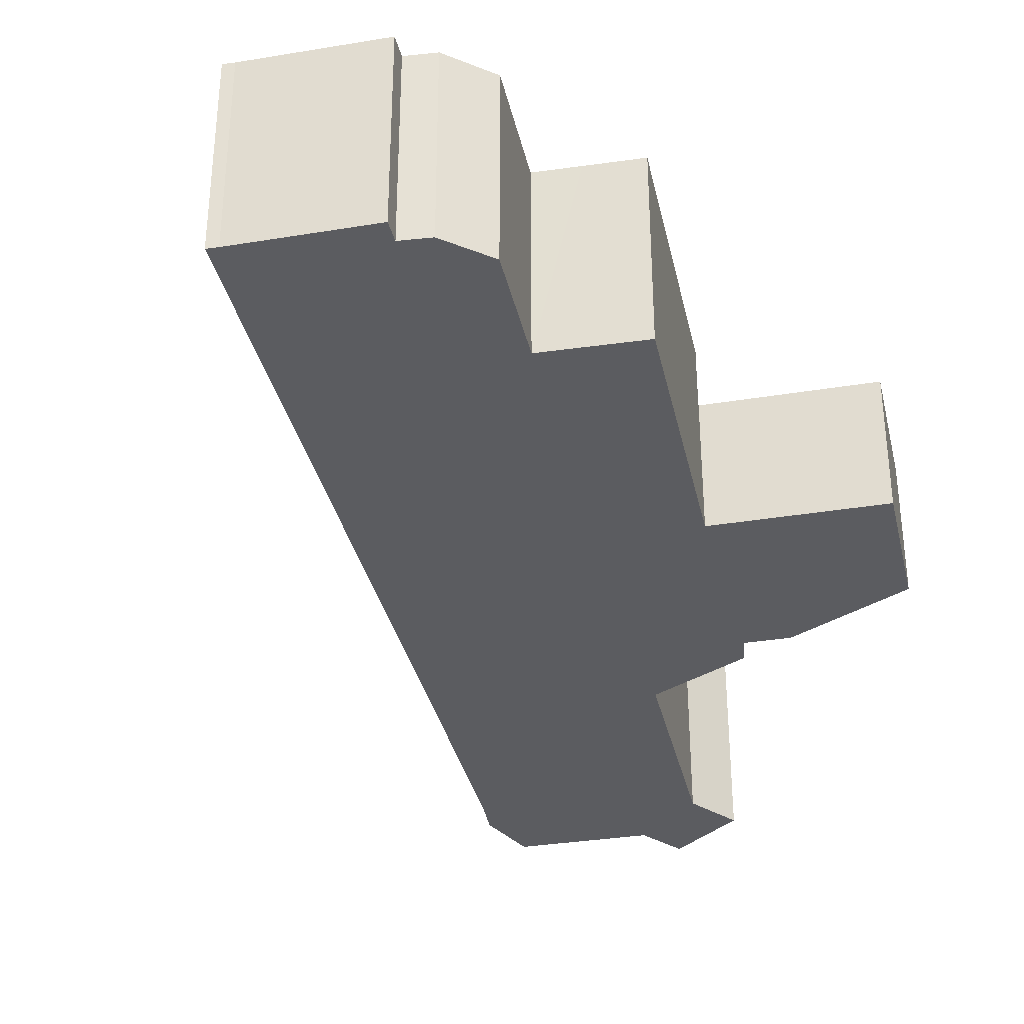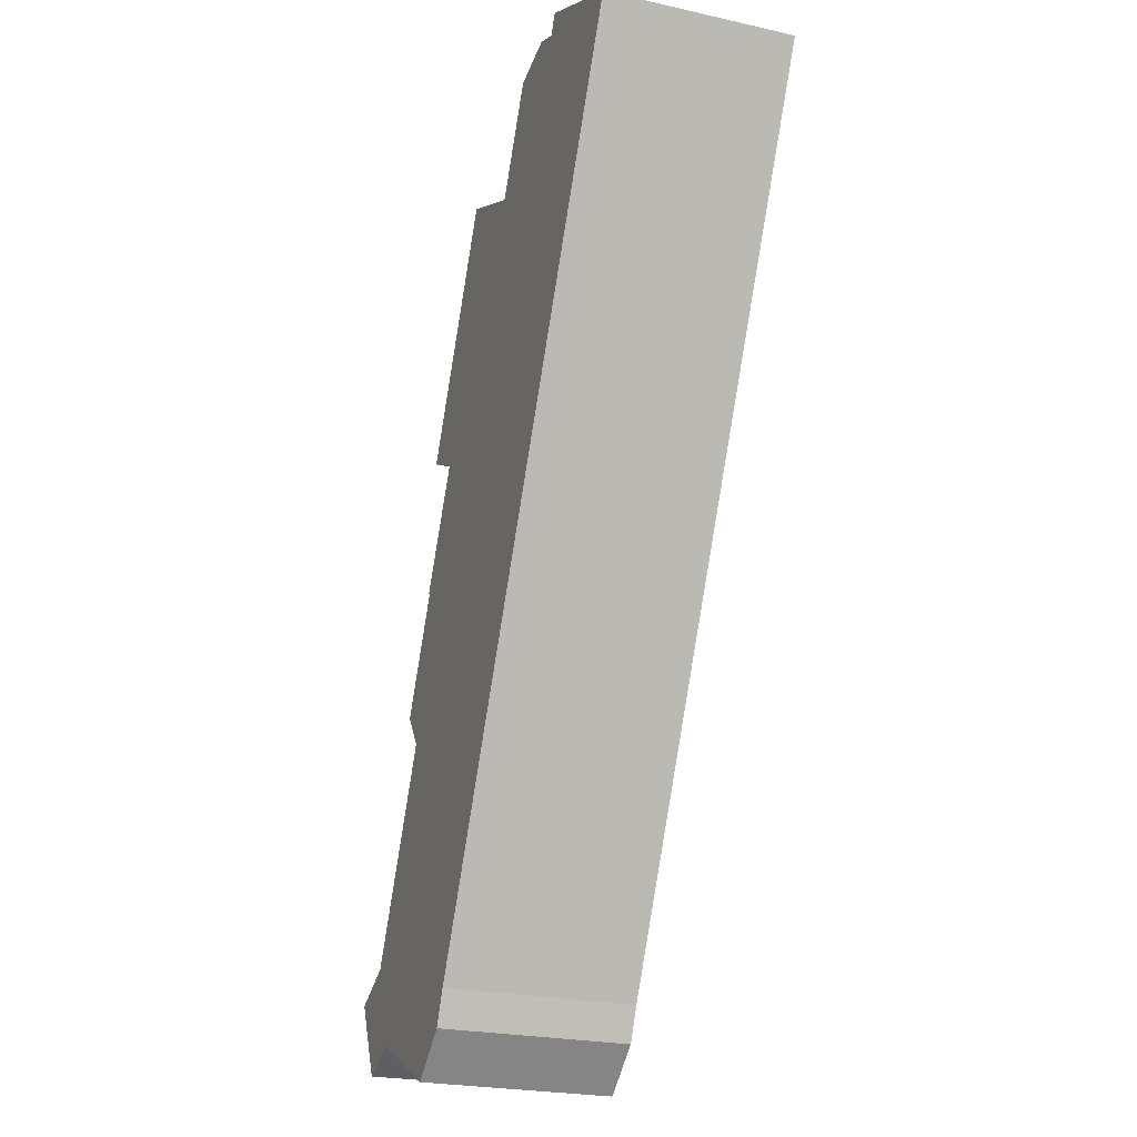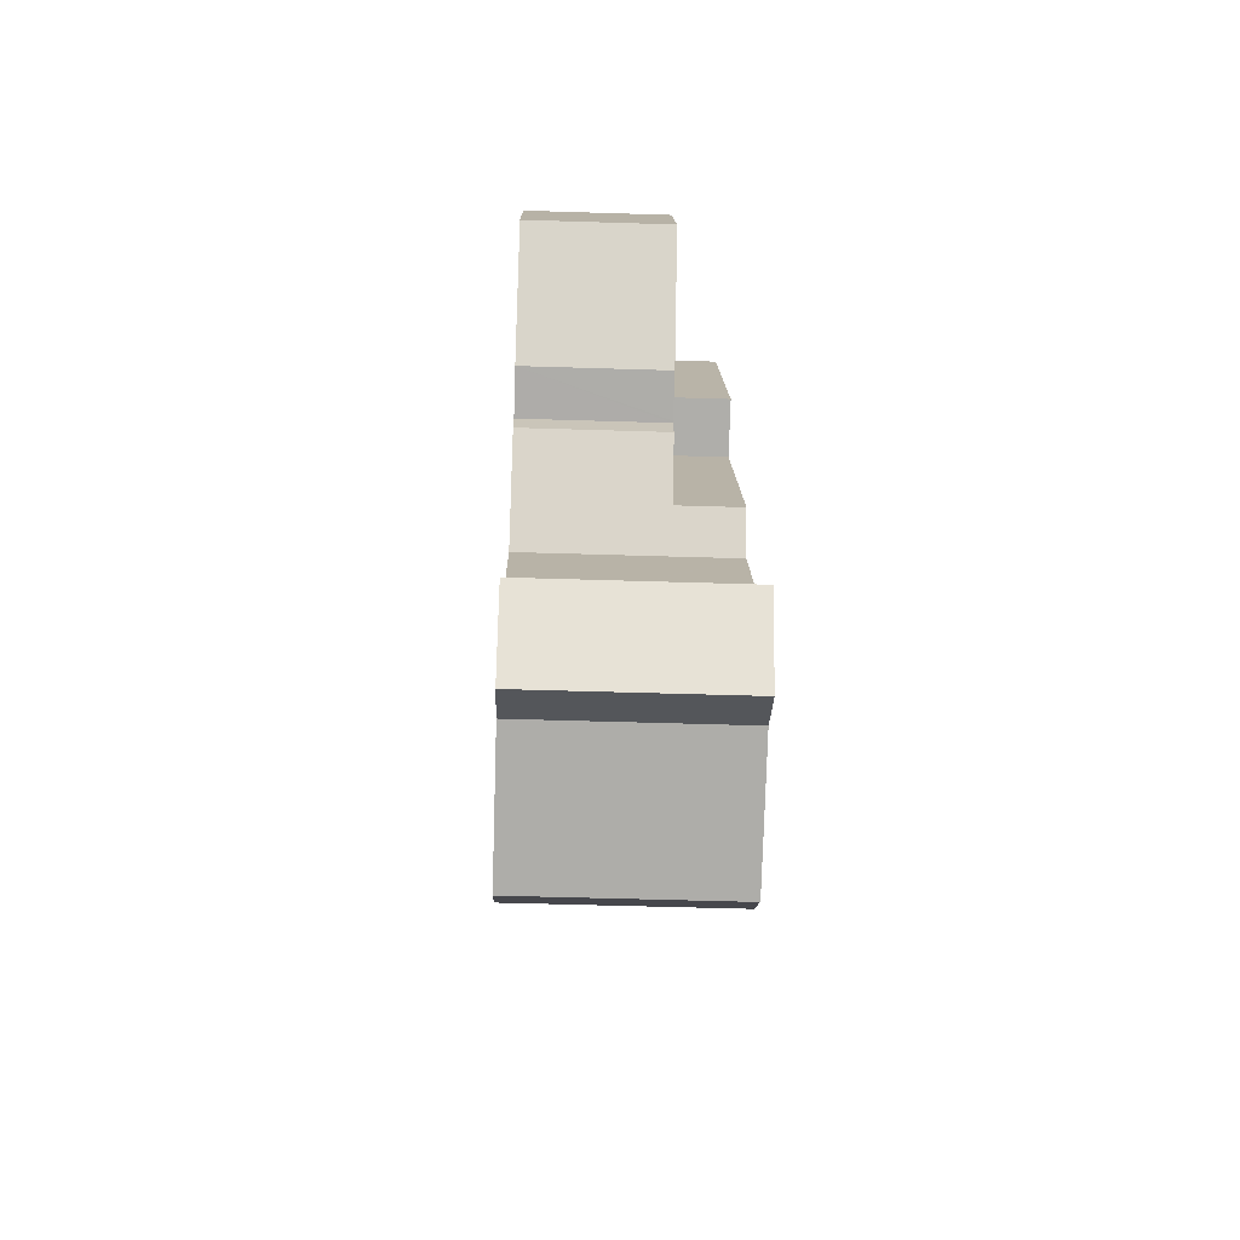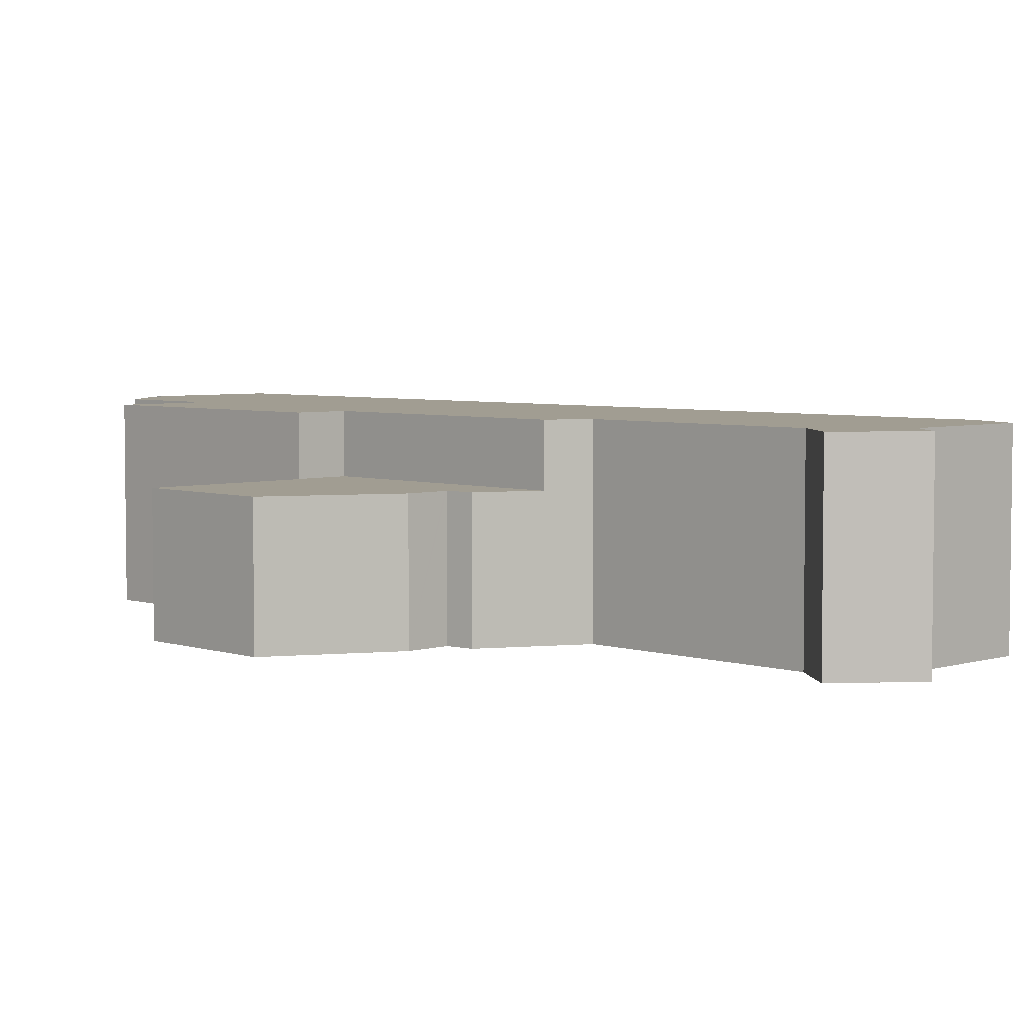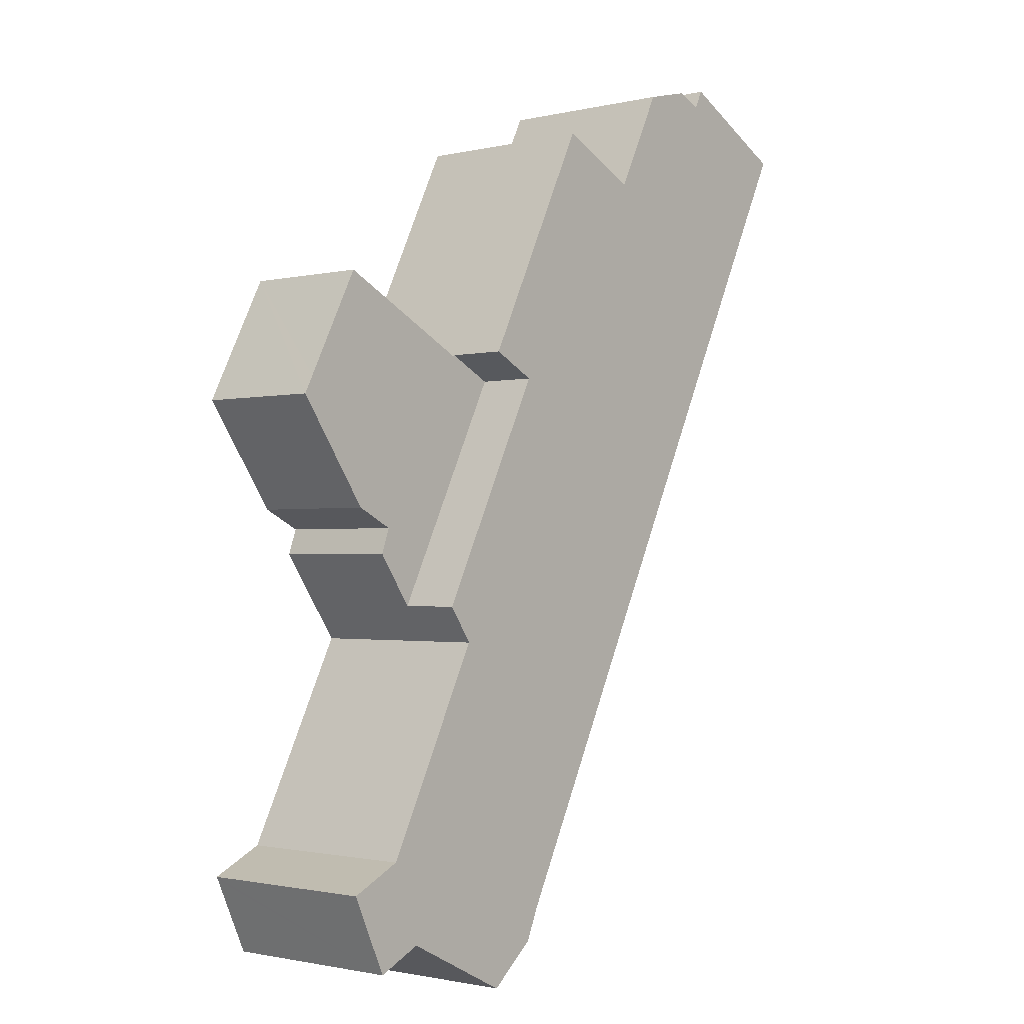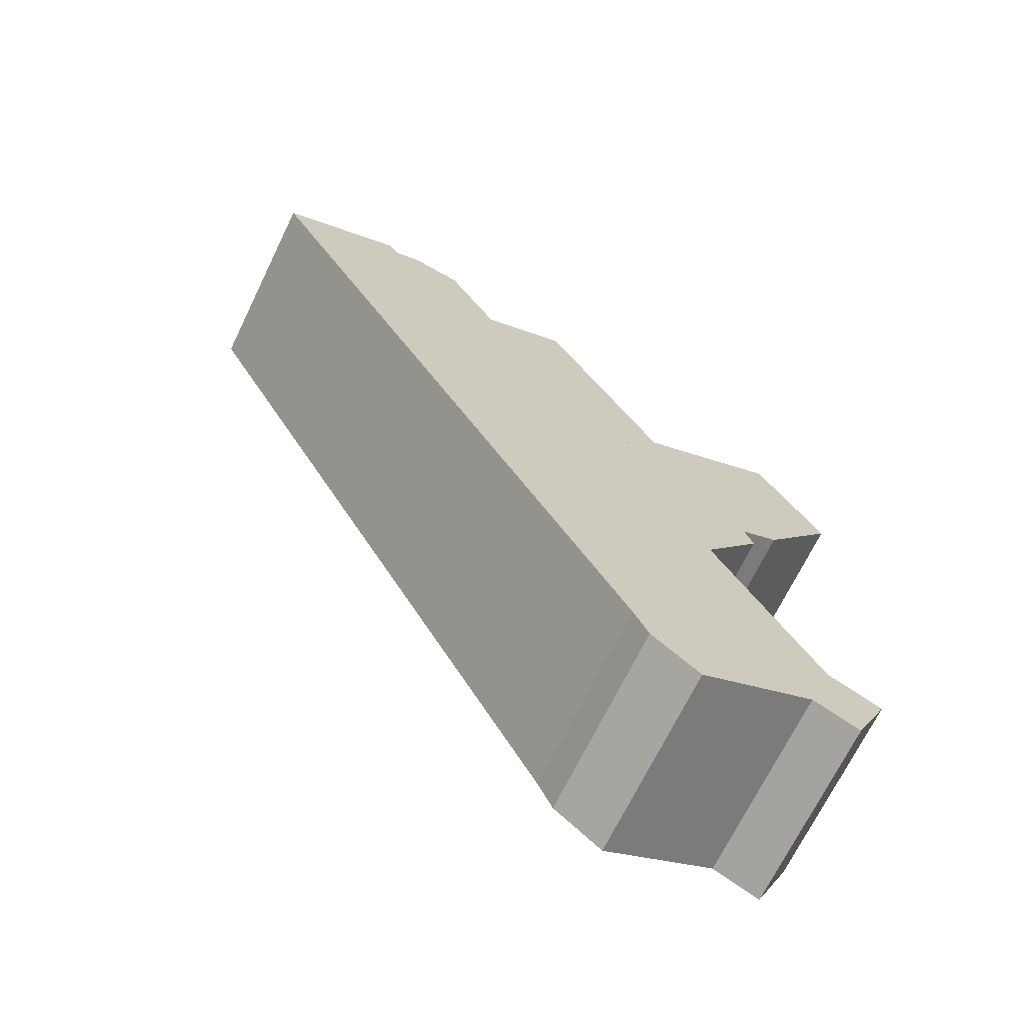
<metadata>
{"format":"obj","ext":"obj","renderer":"f3d","projection":"perspective","resolution":1024,"background":"white","views":[{"elev":-34.5,"azim":-14.4,"up":"+Y"},{"elev":-23.7,"azim":-110.6,"up":"+Z"},{"elev":-50.5,"azim":88.0,"up":"+Z"},{"elev":4.6,"azim":108.9,"up":"+Y"},{"elev":-1.4,"azim":130.4,"up":"+Z"},{"elev":-69.8,"azim":-26.0,"up":"+Z"}]}
</metadata>
<code>
v  26.61 7.349 -14.37
v  26.66 7.349 -14.46
v  23.97 7.349 -15.71
v  32.51 7.349 -25.72
v  30.5 7.349 -28.6
v  32.01 7.349 -24.29
v  32.1 7.349 -24.25
v  34.2 7.349 -23.21
v  38.28 7.349 -17.4
v  38.38 7.349 -17.27
v  37.87 7.349 -16.28
v  35.88 7.349 -12.44
v  34.79 7.349 -10.33
v  27.22 7.349 -14.17
v  26.61 8.799e-16 -14.37
v  26.66 8.854e-16 -14.46
v  34.79 6.326e-16 -10.33
v  38.38 1.057e-15 -17.27
v  35.88 7.617e-16 -12.44
v  37.87 9.969e-16 -16.28
v  34.2 1.421e-15 -23.21
v  38.28 1.066e-15 -17.4
v  32.01 1.488e-15 -24.29
v  32.1 1.485e-15 -24.25
v  32.51 1.575e-15 -25.72
v  30.5 1.751e-15 -28.6
v  23.97 9.62e-16 -15.71
v  27.22 8.679e-16 -14.17
v  7.609 10.69 2.468
v  0.562 10.69 0.256
v  7.043 10.69 3.553
v  4.469 10.69 -8.779
v  0 10.69 6.545e-16
v  9.144 10.69 3.101
v  12.09 10.69 2.384
v  15.02 10.69 -3.421
v  17.23 10.69 -2.393
v  11.28 10.69 -22.16
v  19.99 10.69 -1.096
v  20.54 10.69 -2.203
v  26.61 10.69 -14.37
v  23.97 10.69 -15.71
v  30.5 10.69 -28.6
v  29.11 10.69 -30.59
v  21.31 10.69 -41.87
v  29.16 10.69 -30.69
v  34.91 10.69 -42.01
v  23.26 10.69 -45.7
v  24.1 10.69 -47.6
v  37.91 10.69 -43.44
v  26.8 10.69 -49.83
v  37.83 10.69 -43.61
v  37.77 10.69 -43.73
v  33.33 10.69 -46.58
v  35.17 10.69 -47.44
v  35.91 10.69 -47.78
v  34.91 2.572e-15 -42.01
v  29.16 1.879e-15 -30.69
v  29.11 1.873e-15 -30.59
v  37.91 2.66e-15 -43.44
v  7.043 -2.176e-16 3.553
v  7.609 -1.511e-16 2.468
v  9.144 -1.899e-16 3.101
v  12.09 -1.46e-16 2.384
v  15.02 2.095e-16 -3.421
v  19.99 6.711e-17 -1.096
v  20.54 1.349e-16 -2.203
v  37.83 2.67e-15 -43.61
v  35.91 2.926e-15 -47.78
v  37.77 2.678e-15 -43.73
v  33.33 2.852e-15 -46.58
v  26.8 3.051e-15 -49.83
v  35.17 2.905e-15 -47.44
v  24.1 2.915e-15 -47.6
v  23.26 2.798e-15 -45.7
v  21.31 2.563e-15 -41.87
v  11.28 1.357e-15 -22.16
v  4.469 5.376e-16 -8.779
v  0 0 0
v  0.562 -1.568e-17 0.256
v  17.23 1.465e-16 -2.393
g defaultobject
f 1 2 3
f 3 4 5
f 4 3 6
f 6 3 7
f 7 3 8
f 8 3 9
f 9 3 10
f 10 3 11
f 11 3 12
f 12 3 2
f 12 2 13
f 13 2 14
f 15 2 1
f 2 15 16
f 17 12 13
f 12 17 11
f 11 17 10
f 10 17 18
f 18 17 19
f 18 19 20
f 18 9 10
f 9 18 8
f 8 18 21
f 21 18 22
f 21 7 8
f 7 21 6
f 6 21 23
f 23 21 24
f 25 5 4
f 5 25 26
f 23 4 6
f 4 23 25
f 26 3 5
f 3 26 27
f 15 3 27
f 3 15 1
f 16 14 2
f 14 16 13
f 13 16 17
f 17 16 28
f 25 27 26
f 27 25 23
f 27 23 24
f 27 24 21
f 27 21 22
f 27 22 16
f 16 22 28
f 28 22 17
f 17 22 20
f 20 22 18
f 17 20 19
f 15 27 16
f 29 30 31
f 30 32 33
f 32 30 29
f 32 29 34
f 32 34 35
f 32 35 36
f 32 36 37
f 32 37 38
f 38 37 39
f 38 39 40
f 38 40 41
f 38 41 42
f 38 42 43
f 38 43 44
f 38 44 45
f 45 44 46
f 45 46 47
f 45 47 48
f 48 47 49
f 49 47 50
f 49 50 51
f 51 50 52
f 51 52 53
f 51 53 54
f 54 53 55
f 55 53 56
f 46 57 47
f 57 46 44
f 57 44 58
f 58 44 59
f 57 50 47
f 50 57 60
f 61 29 31
f 29 61 62
f 62 34 29
f 34 62 63
f 63 35 34
f 35 63 64
f 64 36 35
f 36 64 65
f 66 40 39
f 40 66 41
f 41 66 15
f 15 66 67
f 27 43 42
f 43 27 26
f 60 52 50
f 52 60 53
f 53 60 56
f 56 60 68
f 56 68 69
f 69 68 70
f 71 51 54
f 51 71 72
f 15 42 41
f 42 15 27
f 26 44 43
f 44 26 59
f 69 55 56
f 55 69 54
f 54 69 71
f 71 69 73
f 72 49 51
f 49 72 74
f 74 48 49
f 48 74 75
f 75 45 48
f 45 75 38
f 38 75 76
f 38 76 77
f 38 77 32
f 32 77 78
f 32 78 33
f 33 78 79
f 79 30 33
f 30 79 80
f 80 31 30
f 31 80 61
f 65 37 36
f 37 65 39
f 39 65 66
f 66 65 81
f 80 62 61
f 62 80 64
f 64 80 65
f 65 80 79
f 65 79 78
f 72 71 74
f 81 67 66
f 67 81 65
f 67 65 15
f 15 65 78
f 15 78 77
f 15 77 27
f 27 77 26
f 26 77 59
f 59 77 76
f 59 76 58
f 58 76 57
f 57 76 75
f 57 75 60
f 60 75 74
f 60 74 68
f 68 74 70
f 70 74 71
f 70 71 73
f 70 73 69
f 64 63 62

</code>
